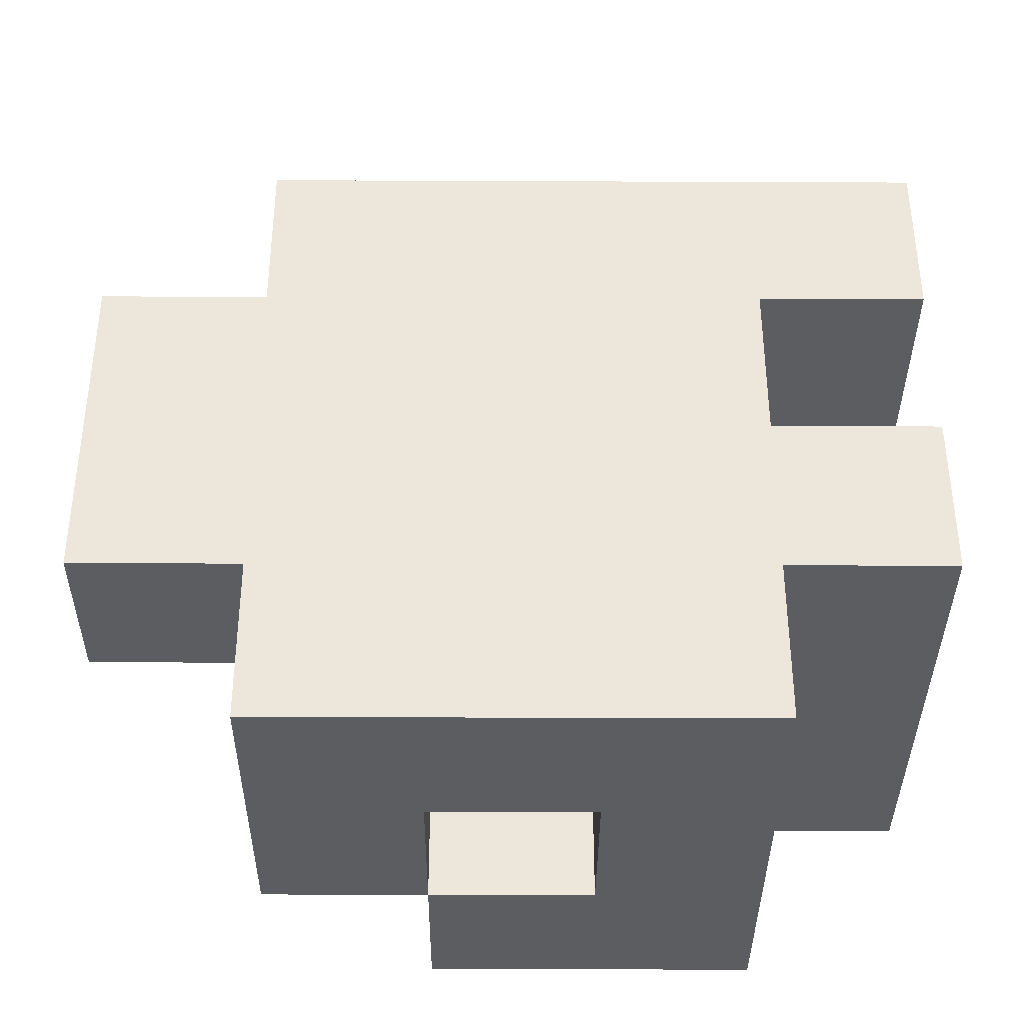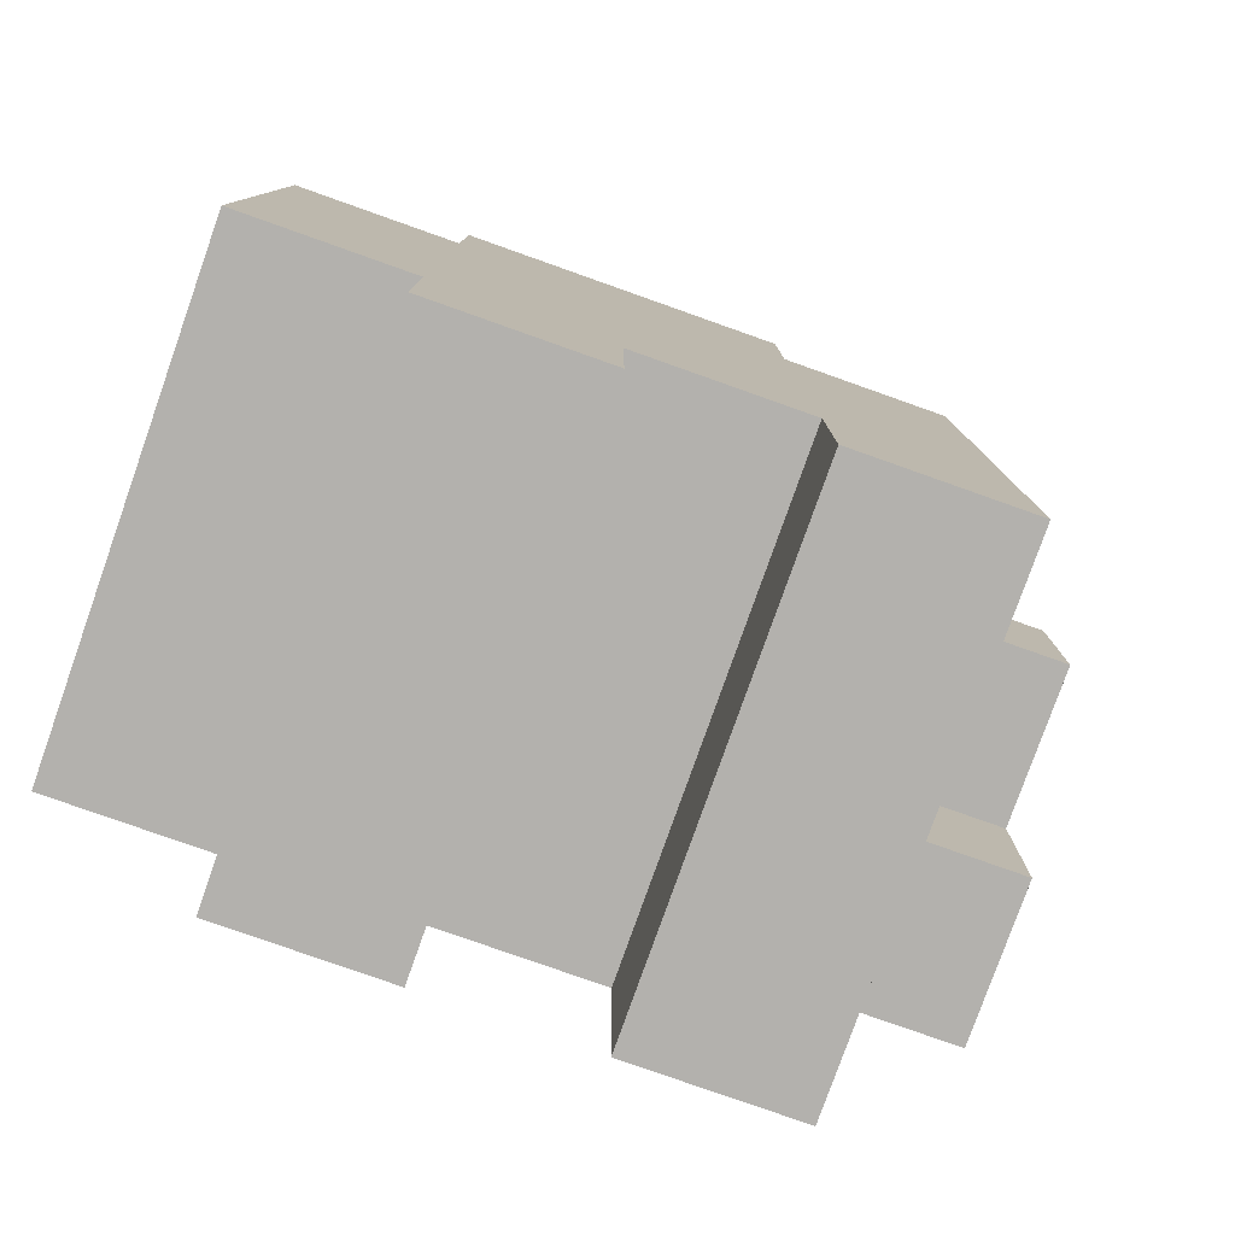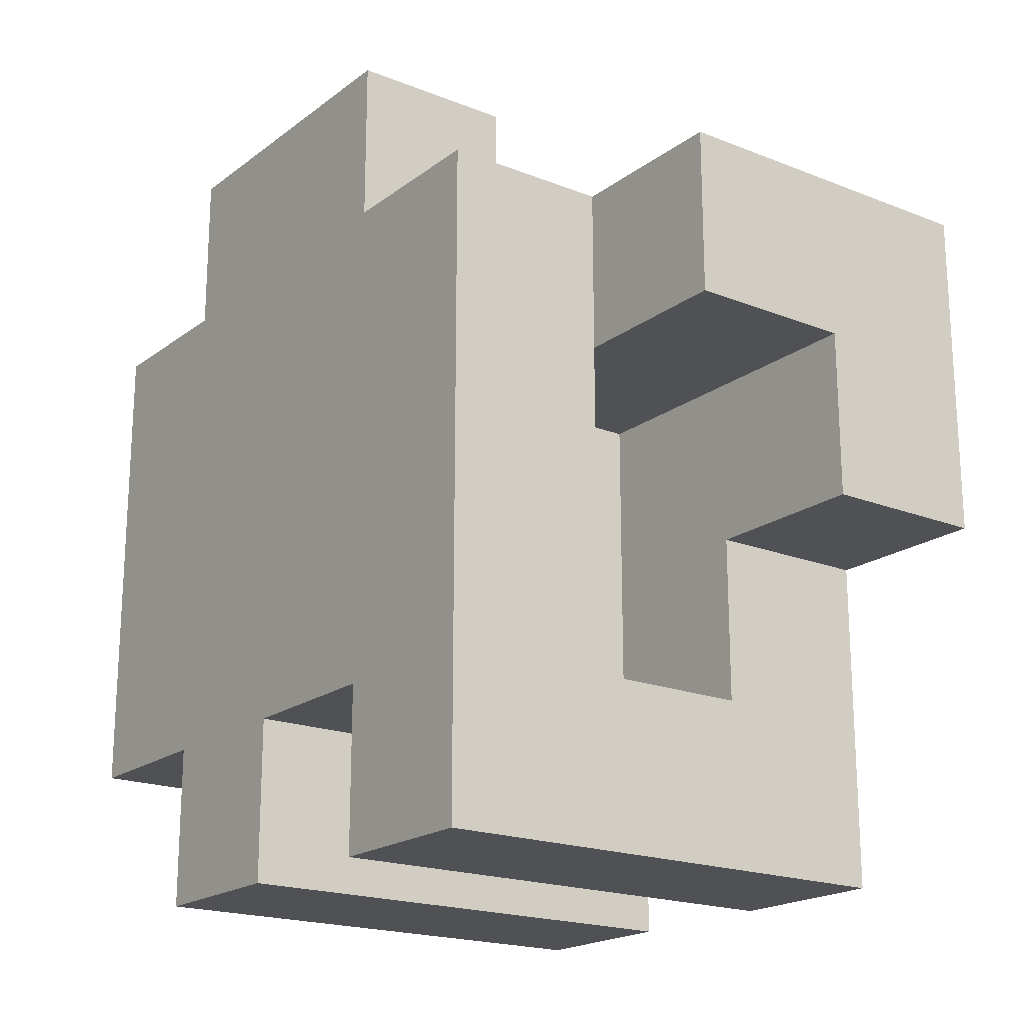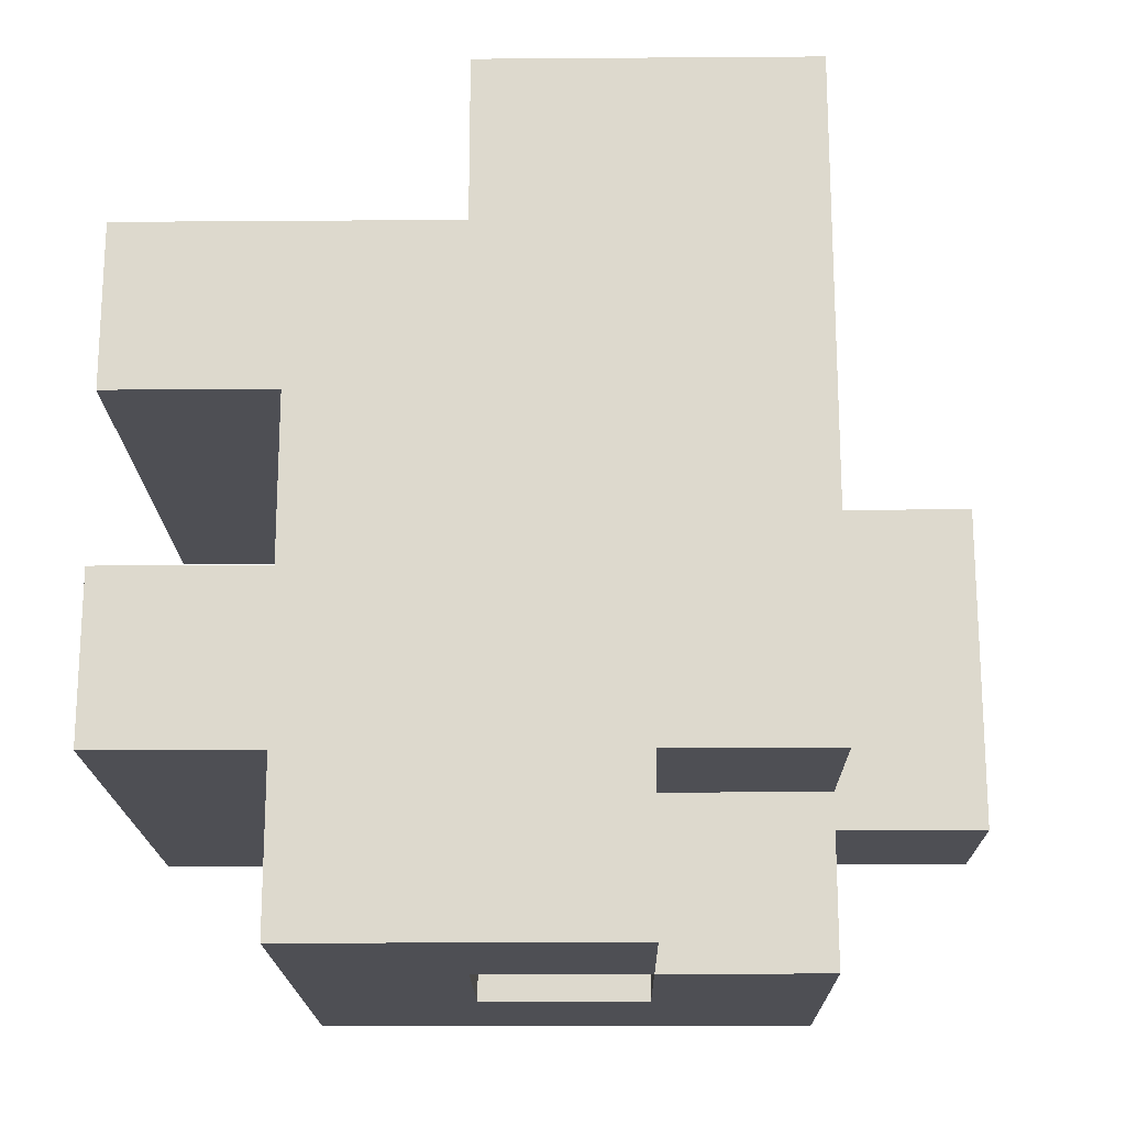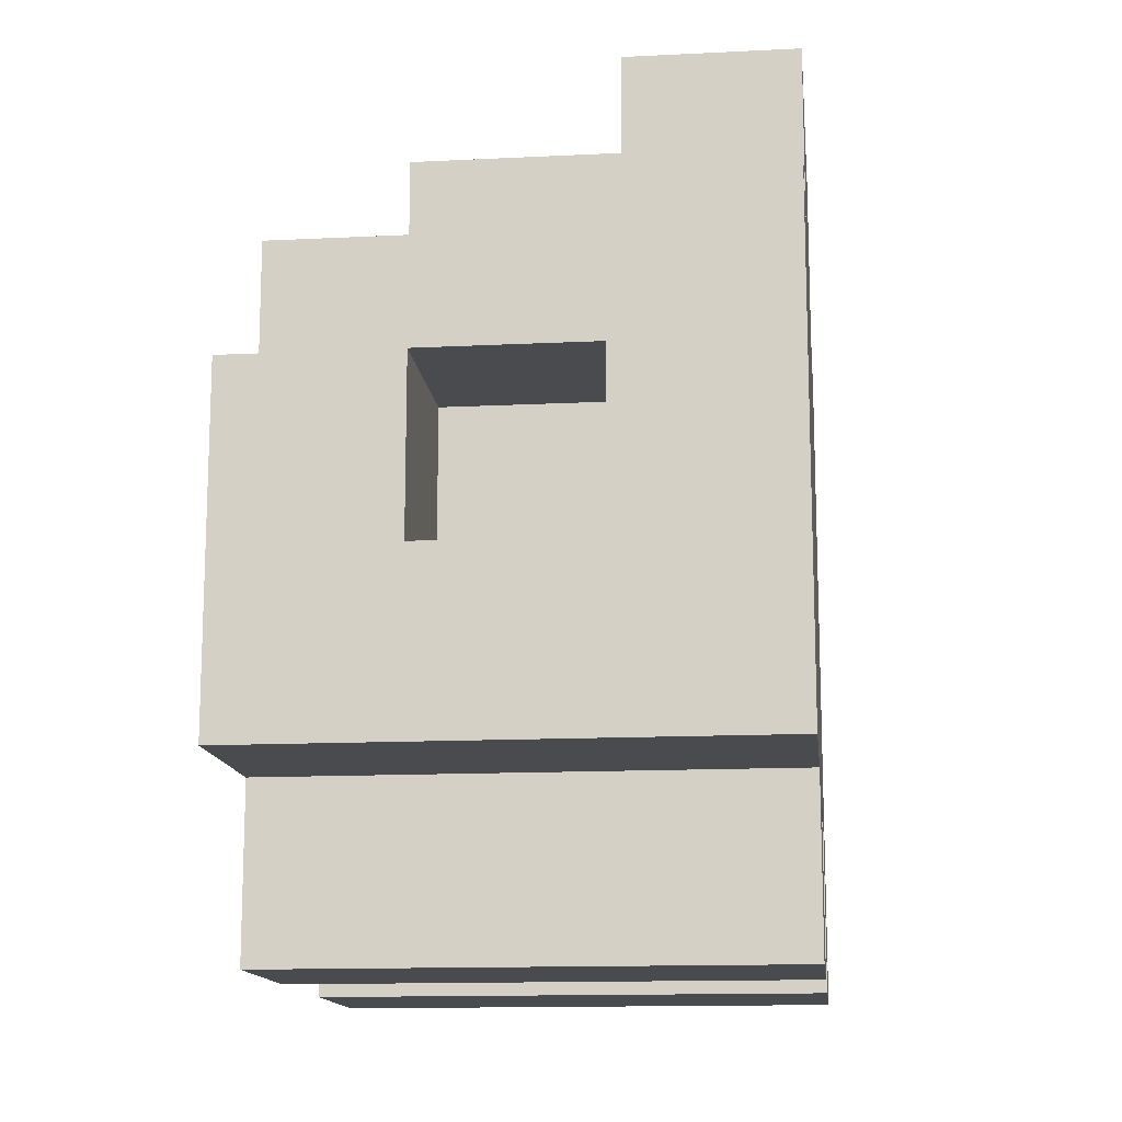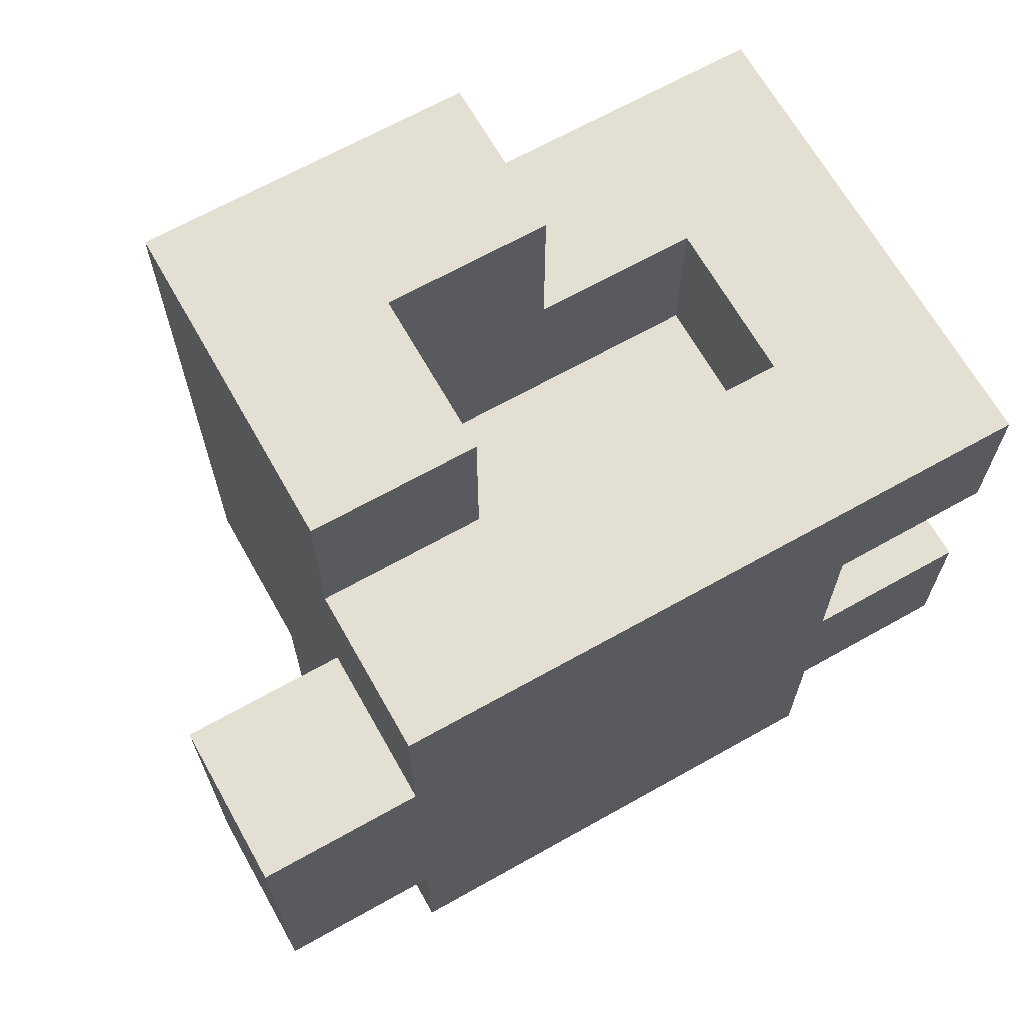
<metadata>
{"format":"obj","ext":"obj","renderer":"f3d","projection":"perspective","resolution":1024,"background":"white","views":[{"elev":-37.1,"azim":-90.3,"up":"+Z"},{"elev":-79.3,"azim":-109.5,"up":"+Y"},{"elev":-19.5,"azim":-36.4,"up":"+Y"},{"elev":-18.3,"azim":90.8,"up":"+Z"},{"elev":-13.9,"azim":-173.7,"up":"+Y"},{"elev":67.0,"azim":-119.4,"up":"+Z"}]}
</metadata>
<code>
o
v -0.15 -0.25 0.15
v -0.15 -0.25 0.05
v -0.15 -0.25 -0.05
v -0.15 -0.25 -0.15
v -0.15 -0.15 0.05
v -0.15 -0.15 -0.05
v -0.15 -0.15 -0.15
v -0.15 -0.15 -0.25
v -0.15 -0.05 0.15
v -0.15 -0.05 0.05
v -0.15 -0.05 -0.05
v -0.15 -0.05 -0.15
v -0.15 0.15 0.15
v -0.15 0.15 0.05
v -0.15 0.15 -0.15
v -0.15 0.15 -0.25
v -0.15 0.25 0.05
v -0.15 0.25 -0.15
v -0.05 0.05 0.25
v -0.05 0.05 0.15
v -0.05 0.15 0.25
v -0.05 0.15 0.15
v 0.05 -0.15 0.15
v 0.05 -0.15 0.05
v 0.05 -0.05 0.25
v 0.05 -0.05 0.15
v 0.05 -0.05 -0.15
v 0.05 -0.05 -0.25
v 0.05 0.05 0.25
v 0.05 0.05 0.05
v 0.05 0.05 -0.15
v 0.05 0.05 -0.25
v -0.05 -0.15 0.15
v -0.05 -0.15 0.05
v -0.05 -0.05 0.15
v -0.05 -0.05 0.05
v -0.05 -0.05 -0.15
v -0.05 -0.05 -0.25
v -0.05 0.05 0.15
v -0.05 0.05 0.05
v -0.05 0.05 -0.15
v -0.05 0.05 -0.25
v -0.05 0.15 0.05
v -0.05 0.15 -0.15
v -0.05 0.25 0.05
v -0.05 0.25 -0.15
v 0.05 0.05 -0.15
v 0.05 0.05 -0.25
v 0.05 0.15 -0.15
v 0.05 0.15 -0.25
v 0.15 -0.25 0.15
v 0.15 -0.25 0.05
v 0.15 -0.25 -0.05
v 0.15 -0.25 -0.15
v 0.15 -0.15 0.05
v 0.15 -0.15 -0.05
v 0.15 -0.15 -0.15
v 0.15 -0.15 -0.25
v 0.15 -0.05 0.25
v 0.15 -0.05 0.15
v 0.15 -0.05 -0.05
v 0.15 -0.05 -0.15
v 0.15 0.05 0.15
v 0.15 0.05 0.05
v 0.15 0.05 -0.15
v 0.15 0.05 -0.25
v 0.15 0.15 0.25
v 0.15 0.15 0.15
v 0.15 0.15 -0.15
v -0.05 0.05 0.25
v -0.05 0.15 0.25
v 0.05 -0.05 0.25
v 0.05 0.05 0.25
v 0.15 -0.05 0.25
v 0.15 0.15 0.25
v -0.15 -0.25 0.15
v -0.15 -0.05 0.15
v -0.15 0.15 0.15
v -0.05 -0.15 0.15
v -0.05 -0.05 0.15
v -0.05 0.05 0.15
v -0.05 0.15 0.15
v 0.05 -0.15 0.15
v 0.05 -0.05 0.15
v 0.15 -0.25 0.15
v 0.15 -0.05 0.15
v -0.15 0.15 0.05
v -0.15 0.25 0.05
v -0.05 -0.15 0.05
v -0.05 -0.05 0.05
v -0.05 0.05 0.05
v -0.05 0.15 0.05
v -0.05 0.25 0.05
v 0.05 -0.15 0.05
v 0.05 0.05 0.05
v -0.15 -0.25 -0.05
v -0.15 -0.15 -0.05
v 0.15 -0.25 -0.05
v 0.15 -0.15 -0.05
v -0.15 -0.25 0.05
v -0.15 -0.15 0.05
v 0.15 -0.25 0.05
v 0.15 -0.15 0.05
v -0.15 -0.25 -0.15
v -0.15 -0.15 -0.15
v -0.15 0.15 -0.15
v -0.15 0.25 -0.15
v -0.05 -0.05 -0.15
v -0.05 0.05 -0.15
v -0.05 0.15 -0.15
v -0.05 0.25 -0.15
v 0.05 -0.05 -0.15
v 0.05 0.05 -0.15
v 0.05 0.15 -0.15
v 0.15 -0.25 -0.15
v 0.15 -0.15 -0.15
v 0.15 0.05 -0.15
v 0.15 0.15 -0.15
v -0.15 -0.15 -0.25
v -0.15 0.15 -0.25
v -0.05 -0.05 -0.25
v -0.05 0.05 -0.25
v 0.05 -0.05 -0.25
v 0.05 0.05 -0.25
v 0.05 0.15 -0.25
v 0.15 -0.15 -0.25
v 0.15 0.05 -0.25
v -0.15 -0.25 0.15
v 0.15 -0.25 0.15
v -0.15 -0.25 0.05
v 0.15 -0.25 0.05
v -0.15 -0.25 -0.05
v 0.15 -0.25 -0.05
v -0.15 -0.25 -0.15
v 0.15 -0.25 -0.15
v -0.15 -0.15 0.05
v 0.15 -0.15 0.05
v -0.15 -0.15 -0.05
v 0.15 -0.15 -0.05
v -0.15 -0.15 -0.15
v 0.15 -0.15 -0.15
v -0.15 -0.15 -0.25
v 0.15 -0.15 -0.25
v 0.05 -0.05 0.25
v 0.15 -0.05 0.25
v 0.05 -0.05 0.15
v 0.15 -0.05 0.15
v -0.05 0.05 0.25
v 0.05 0.05 0.25
v -0.05 0.05 0.15
v -0.05 0.05 0.05
v 0.05 0.05 0.05
v -0.05 0.05 -0.15
v 0.05 0.05 -0.15
v -0.05 0.05 -0.25
v 0.05 0.05 -0.25
v -0.05 -0.15 0.15
v 0.05 -0.15 0.15
v -0.05 -0.15 0.05
v 0.05 -0.15 0.05
v -0.05 -0.05 -0.15
v 0.05 -0.05 -0.15
v -0.05 -0.05 -0.25
v 0.05 -0.05 -0.25
v 0.05 0.05 -0.15
v 0.15 0.05 -0.15
v 0.05 0.05 -0.25
v 0.15 0.05 -0.25
v -0.05 0.15 0.25
v 0.15 0.15 0.25
v -0.15 0.15 0.15
v -0.05 0.15 0.15
v 0.05 0.15 0.15
v 0.15 0.15 0.15
v -0.15 0.15 0.05
v -0.05 0.15 0.05
v 0.05 0.15 0.05
v -0.15 0.15 -0.15
v -0.05 0.15 -0.15
v 0.05 0.15 -0.15
v 0.15 0.15 -0.15
v -0.15 0.15 -0.25
v 0.05 0.15 -0.25
v -0.15 0.25 0.05
v -0.05 0.25 0.05
v -0.15 0.25 -0.15
v -0.05 0.25 -0.15
f 5 2 1
f 6 4 3
f 7 4 6
f 9 5 1
f 10 6 5
f 10 5 9
f 11 7 6
f 11 6 10
f 12 8 7
f 12 7 11
f 13 11 10
f 13 10 9
f 13 12 11
f 14 12 13
f 15 8 12
f 15 12 14
f 16 8 15
f 17 15 14
f 18 15 17
f 21 20 19
f 22 20 21
f 26 24 23
f 29 26 25
f 30 24 26
f 30 26 29
f 31 28 27
f 32 28 31
f 33 34 35
f 35 34 36
f 35 36 39
f 39 36 40
f 37 38 41
f 41 38 42
f 43 44 45
f 45 44 46
f 47 48 49
f 49 48 50
f 51 52 55
f 53 54 56
f 56 54 57
f 51 55 60
f 55 56 61
f 56 57 61
f 57 58 62
f 61 57 62
f 59 60 63
f 60 55 63
f 55 61 64
f 63 55 64
f 61 62 64
f 62 58 65
f 64 62 65
f 65 58 66
f 59 63 67
f 63 64 68
f 67 63 68
f 64 65 68
f 68 65 69
f 73 71 70
f 74 73 72
f 75 71 73
f 75 73 74
f 79 77 76
f 80 78 77
f 80 77 79
f 81 78 80
f 82 78 81
f 83 79 76
f 85 83 76
f 85 84 83
f 86 84 85
f 92 88 87
f 93 88 92
f 94 91 90
f 94 90 89
f 95 91 94
f 98 97 96
f 99 97 98
f 100 101 102
f 102 101 103
f 106 107 110
f 110 107 111
f 108 109 112
f 112 109 113
f 104 105 115
f 115 105 116
f 113 114 117
f 117 114 118
f 119 120 121
f 121 120 122
f 119 121 123
f 122 120 124
f 124 120 125
f 119 123 126
f 123 124 126
f 126 124 127
f 130 129 128
f 131 129 130
f 134 133 132
f 135 133 134
f 138 137 136
f 139 137 138
f 142 141 140
f 143 141 142
f 146 145 144
f 147 145 146
f 150 149 148
f 151 149 150
f 152 149 151
f 155 154 153
f 156 154 155
f 157 158 159
f 159 158 160
f 161 162 163
f 163 162 164
f 165 166 167
f 167 166 168
f 169 170 172
f 172 170 173
f 173 170 174
f 171 172 175
f 172 173 176
f 175 172 176
f 173 174 177
f 176 173 177
f 176 177 179
f 177 174 180
f 179 177 180
f 180 174 181
f 178 179 182
f 179 180 182
f 182 180 183
f 184 185 186
f 186 185 187

</code>
